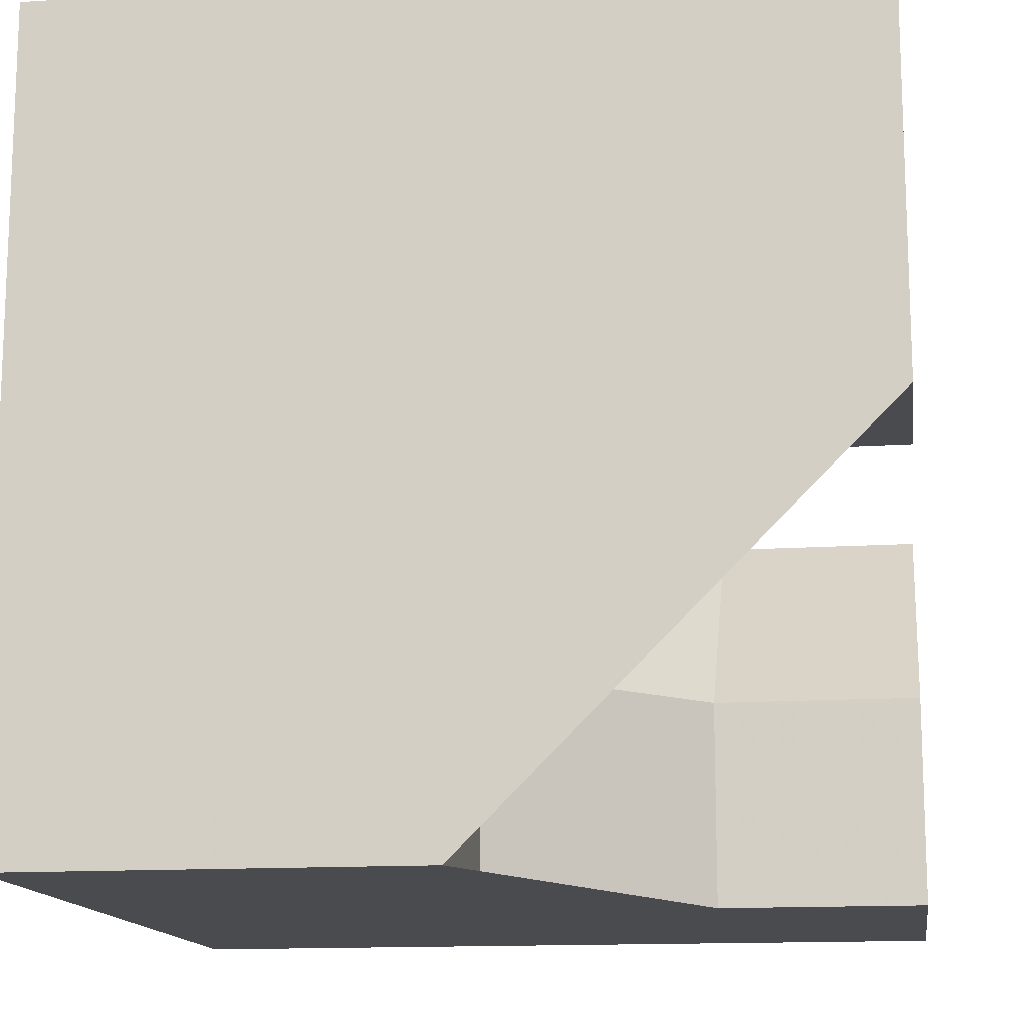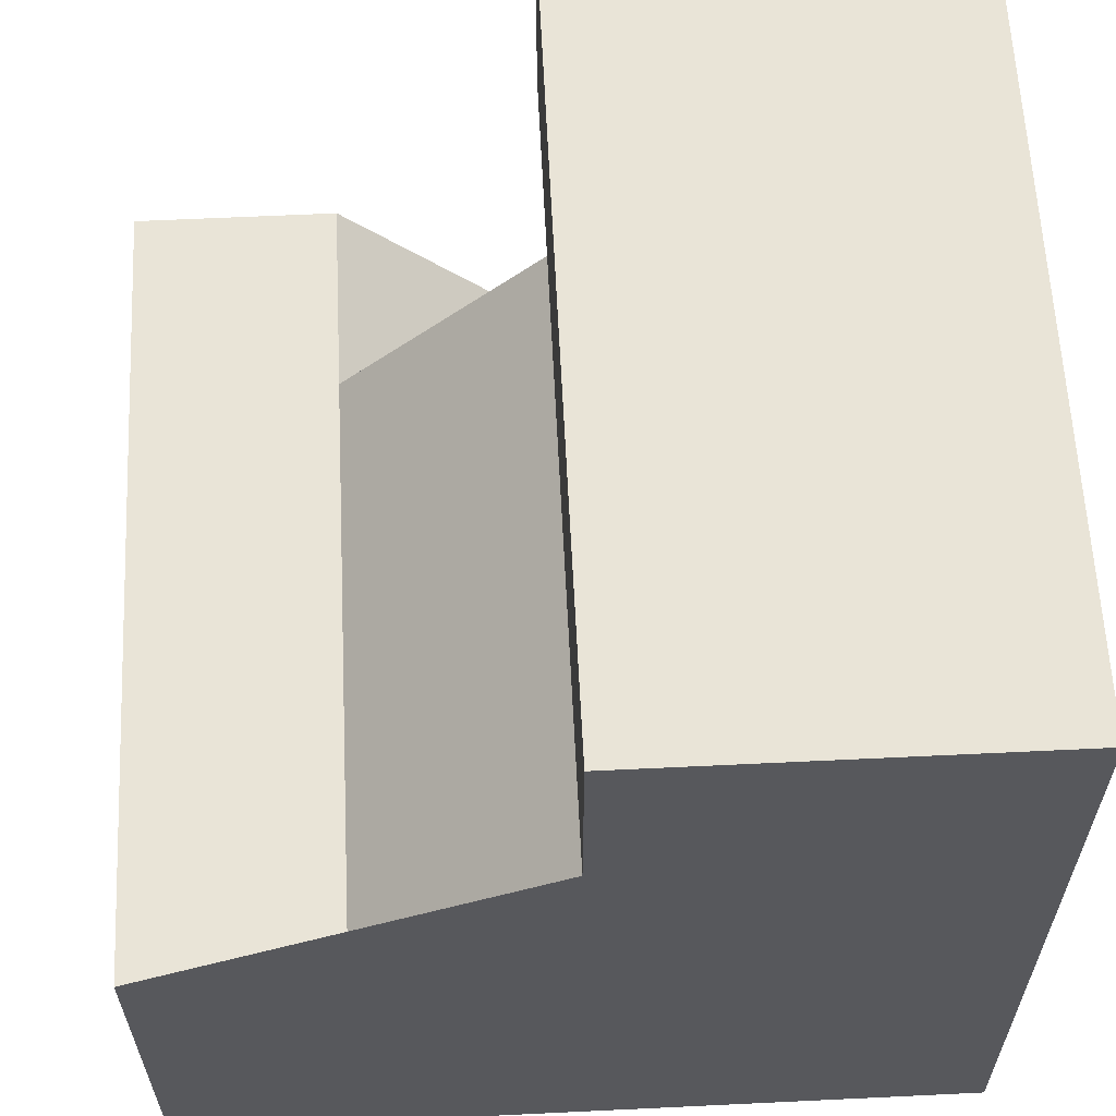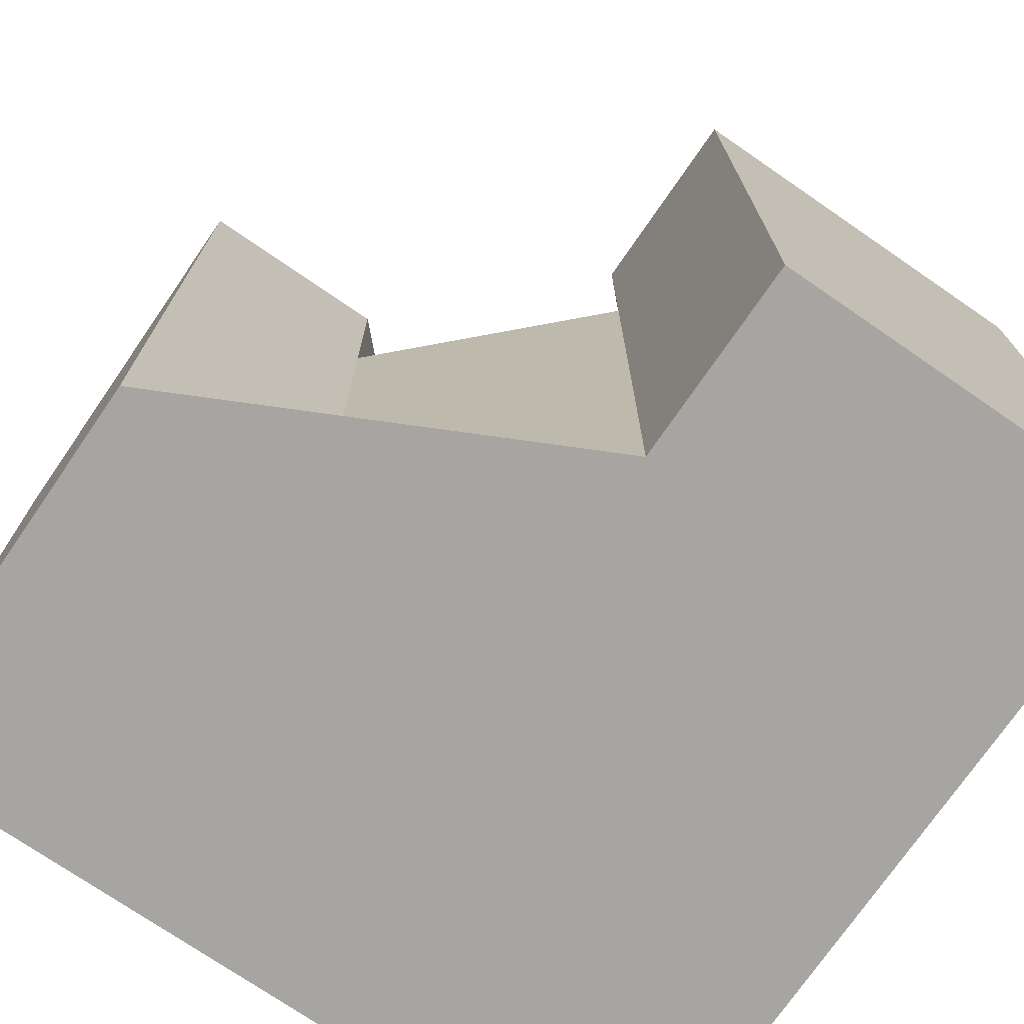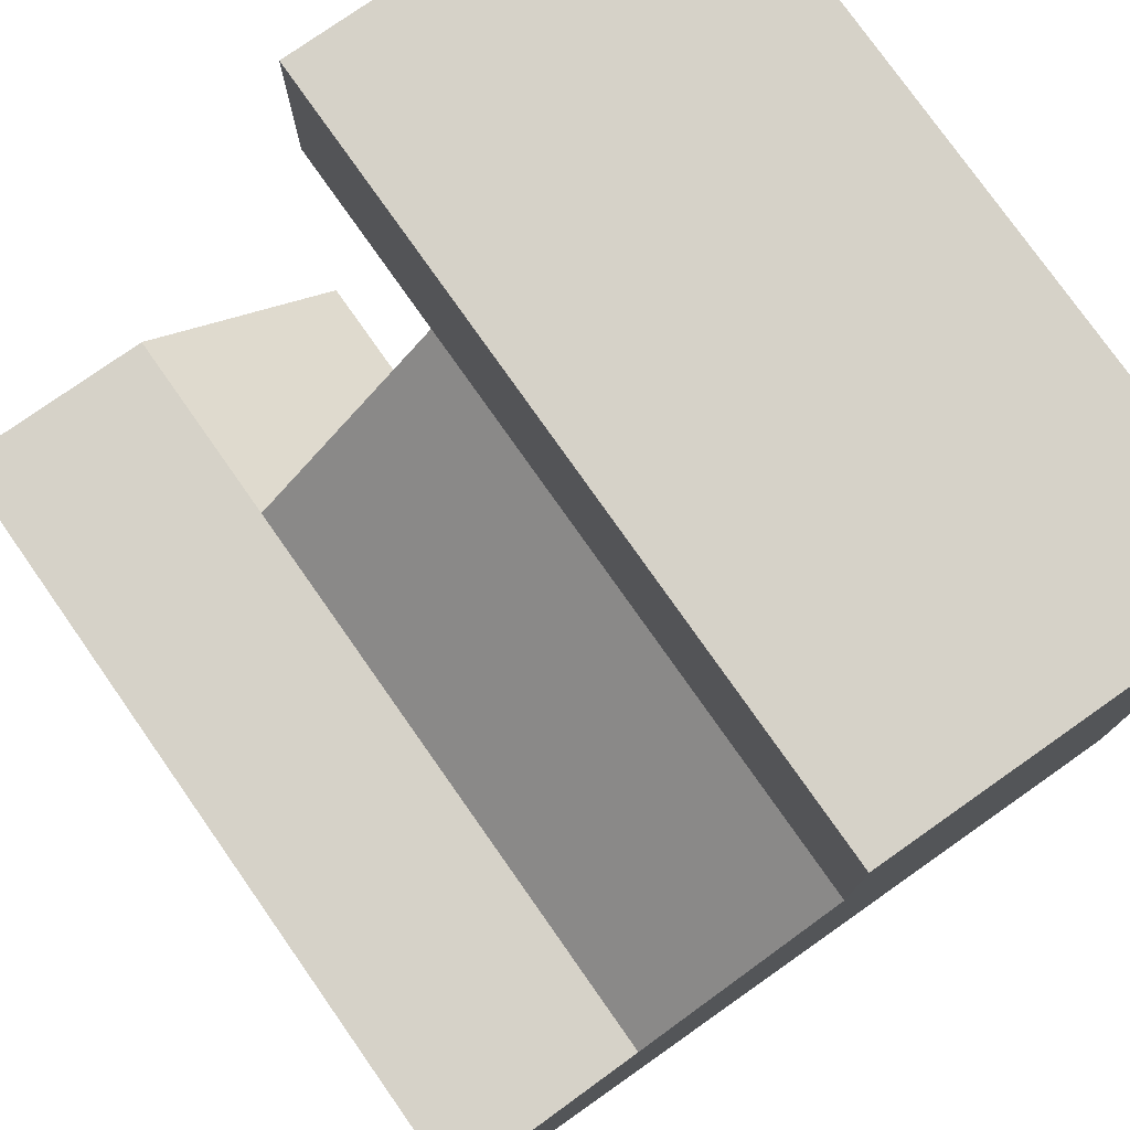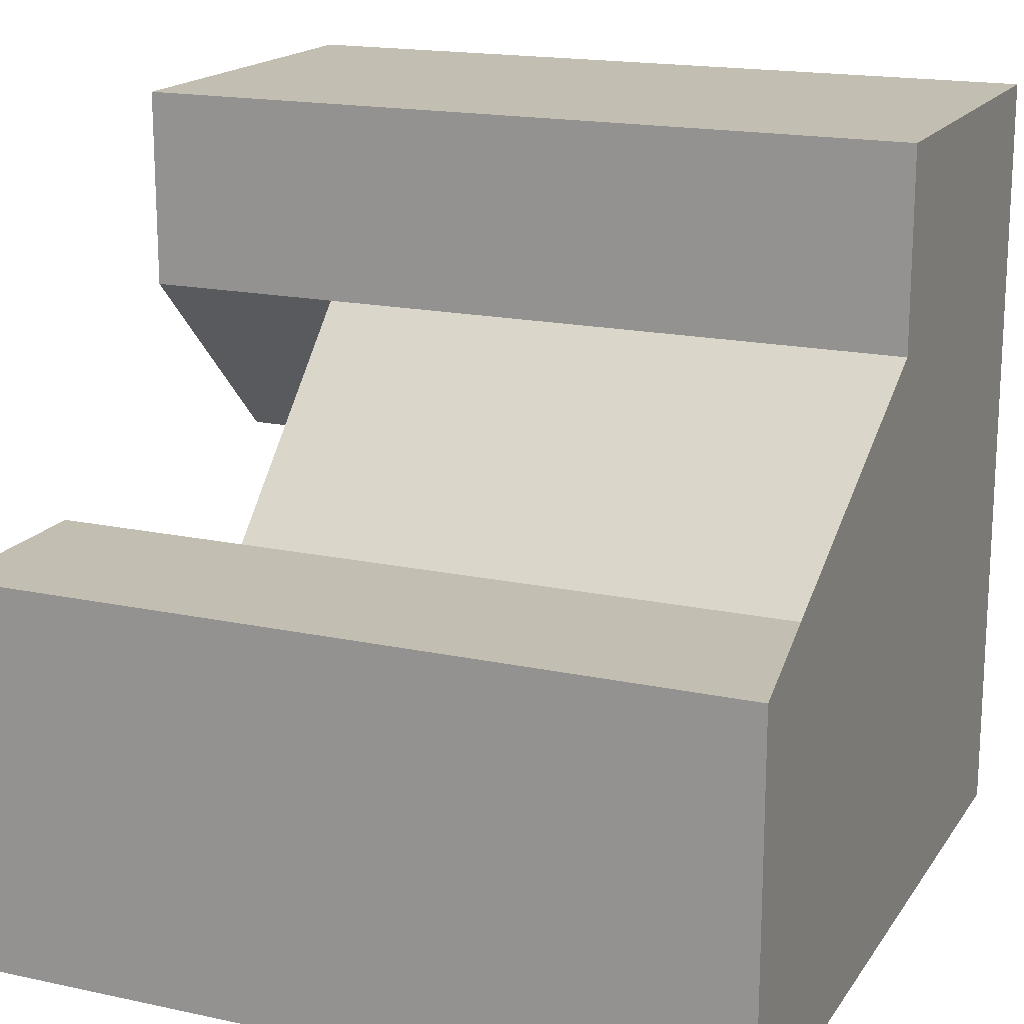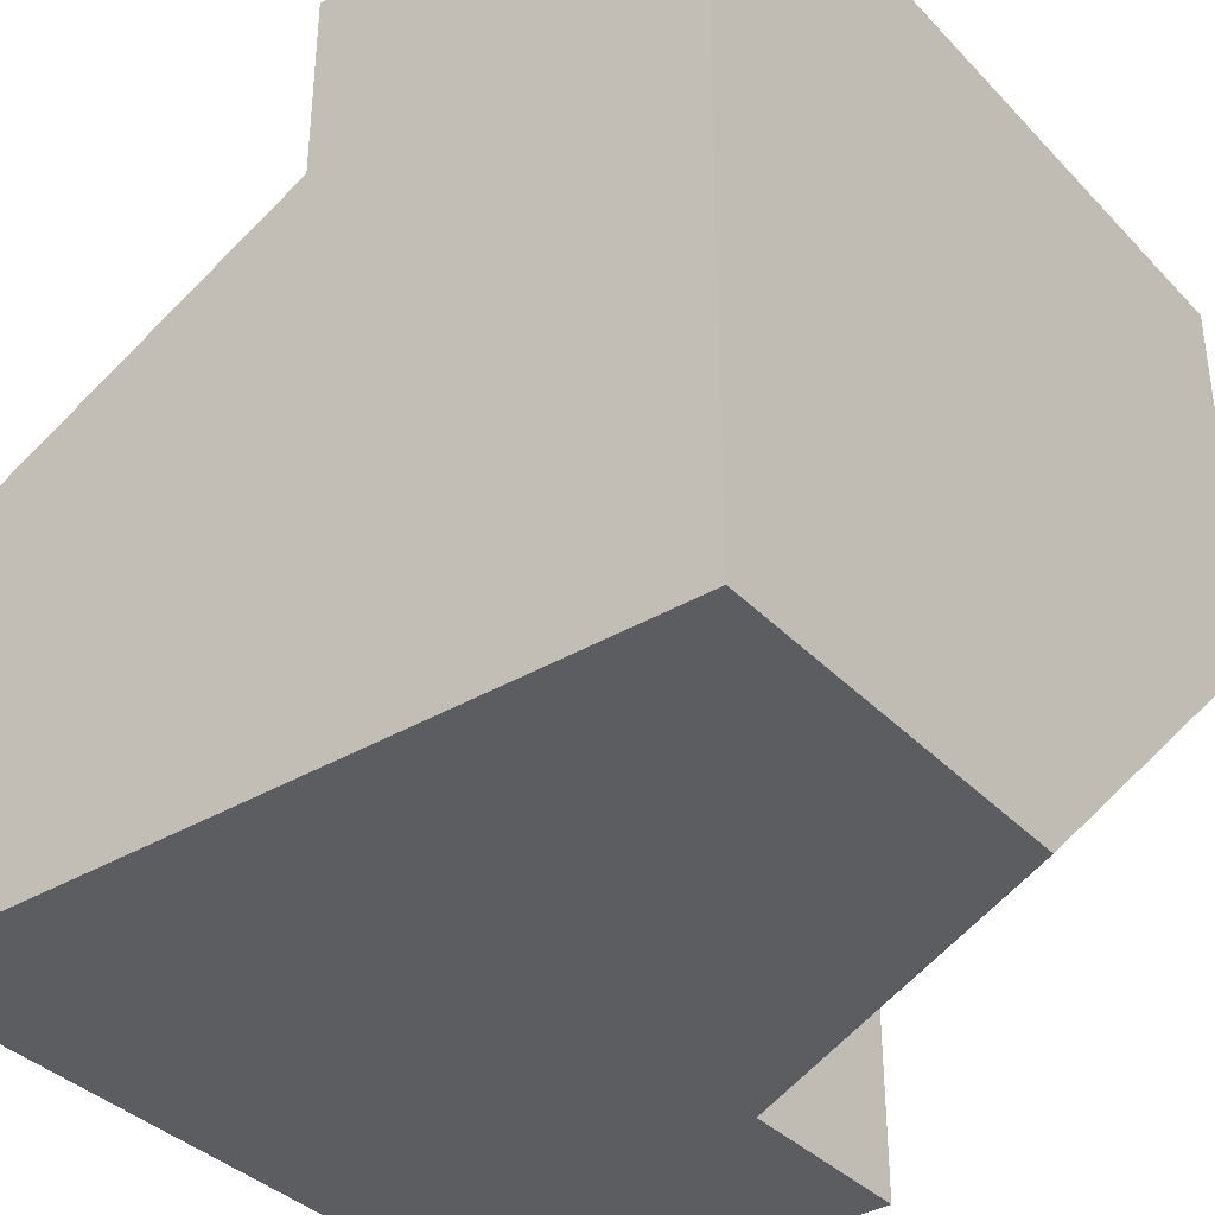
<metadata>
{"format":"obj","ext":"obj","renderer":"f3d","projection":"perspective","resolution":1024,"background":"white","views":[{"elev":-14.0,"azim":98.3,"up":"+Z"},{"elev":61.2,"azim":-2.8,"up":"+Z"},{"elev":-73.8,"azim":-34.5,"up":"+Y"},{"elev":77.5,"azim":-35.1,"up":"+Z"},{"elev":17.4,"azim":-66.8,"up":"+Z"},{"elev":-36.7,"azim":37.4,"up":"+Z"}]}
</metadata>
<code>
g
v 0 -0.25 0.25
v -0.25 -0.25 0
v -0.25 0.25 0
v 0 0.25 0.25
v 0.25 0 -0.25
v 0.25 0.25 0
v 0 0.25 -0.25
v -0.25 0.5 0
v -0.125 0.5 -0.125
v 0 0.5 -0.25
v 0.5 0.25 0
v 0.5 0.5 0
v 0.25 0.5 0
v 0.5 0 -0.25
v 0 0.5 0.25
v 0 0.25 0.5
v 0 0.5 0.5
v 0 -0.25 0.5
v 0 -0.5 0.25
v 0 -0.5 0.5
v -0.25 -0.5 0
v -0.5 0.25 0
v -0.5 0.5 0
v -0.5 -0.25 0
v 0 0.5 -0.5
v 0 0.25 -0.5
v 0.25 0 -0.5
v 0.5 0 -0.5
v -0.5 -0.5 0
v -0.5 0.5 -0.5
v -0.5 -0.5 -0.5
v 0.5 -0.5 -0.5
v 0.5 -0.5 0.5
v 0.5 0.5 0.5
g tile_167
f 1 3 2
f 4 6 5
f 4 5 3
f 4 3 1
f 5 7 3
f 3 7 9 8
f 10 9 7
f 6 13 12 11
f 11 14 5 6
f 15 13 6 4
f 16 17 15 4
f 18 16 4 1
f 19 20 18 1
f 21 19 1 2
f 8 23 22 3
f 2 3 22 24
f 10 7 26 25
f 27 26 7 5
f 14 28 27 5
f 24 29 21 2
f 30 25 26 27 28 32 31
f 33 20 19 21 29 31 32
f 12 34 33 32 28 14 11
f 16 18 20 33 34 17
f 31 29 24 22 23 30
f 13 15 17 34 12
f 30 23 8 9 10 25

</code>
